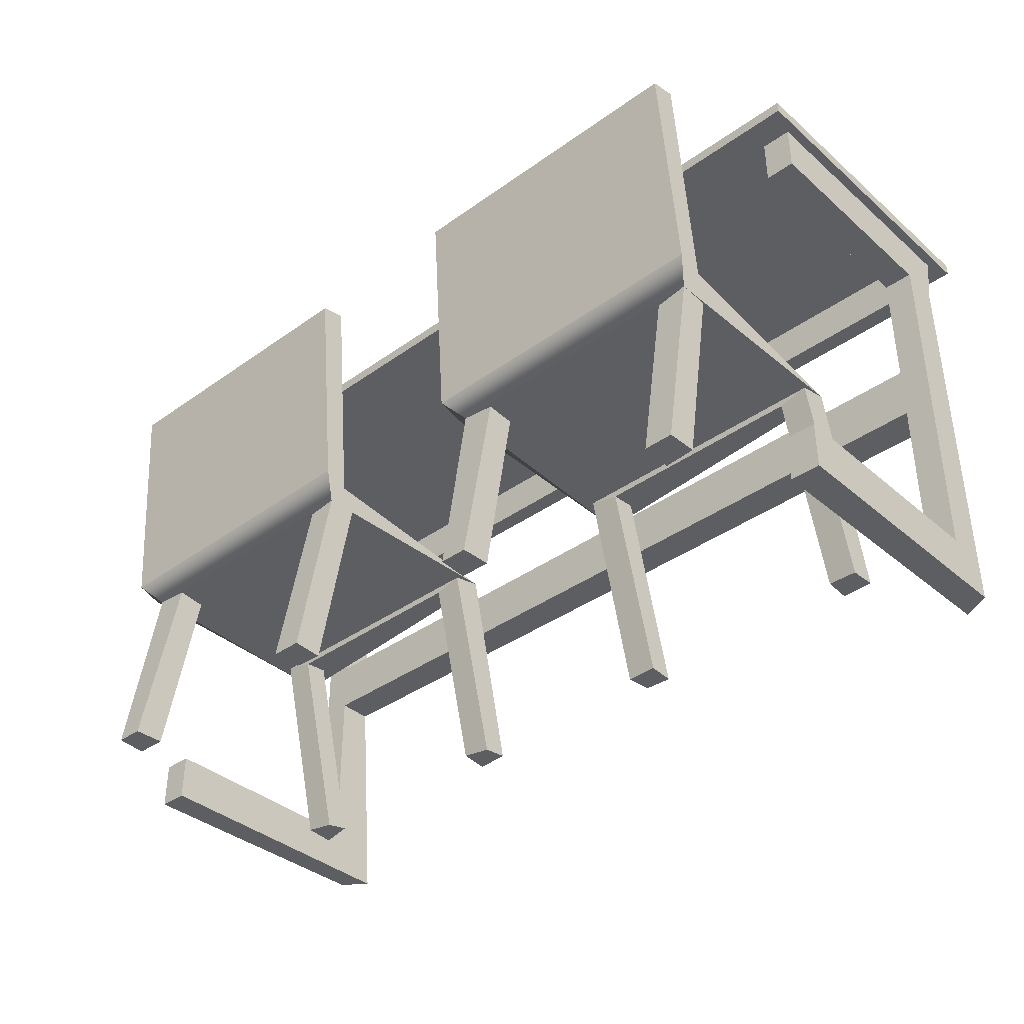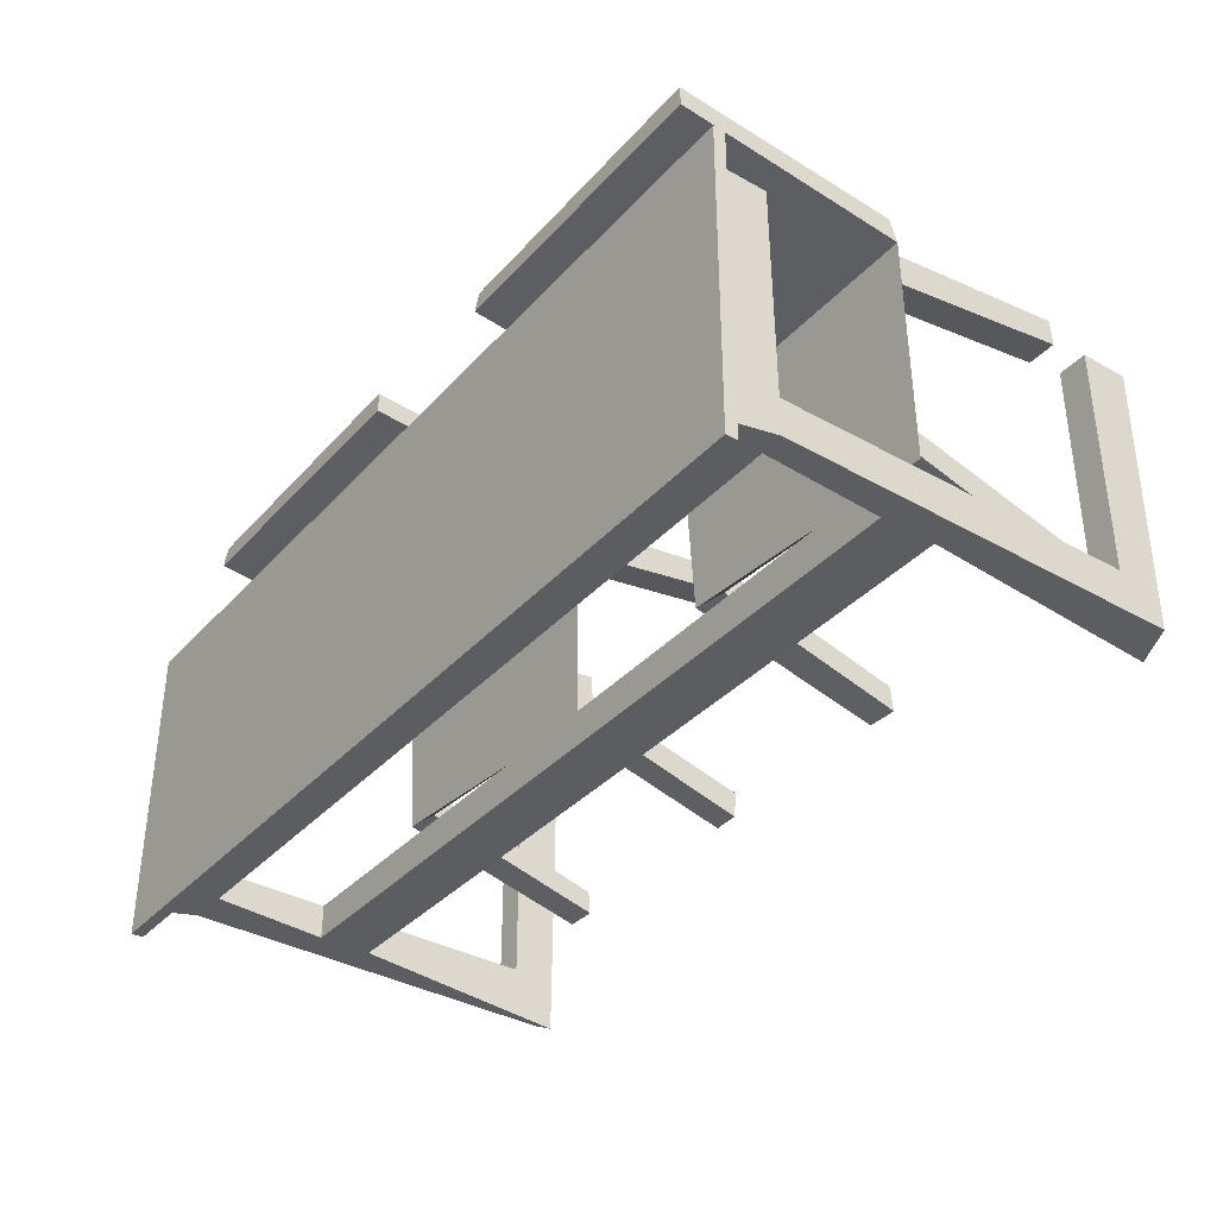
<metadata>
{"format":"obj","ext":"obj","renderer":"f3d","projection":"perspective","resolution":1024,"background":"white","views":[{"elev":-37.8,"azim":42.4,"up":"+Y"},{"elev":-36.1,"azim":-126.2,"up":"+Z"}]}
</metadata>
<code>
v -76.48 73 -31.13
v -76.33 73 -31.13
v -76.32 73 -31.13
v -76.32 73 -31.13
v -76.32 73 -31.18
v -76.32 73 -31.18
v -76.48 73 -31.18
v -76.47 73 -31.18
v -76.47 73 -31.13
v -76.47 73 -31.13
v -76.47 73 -31.17
v -76.33 73 -31.17
v -76.48 73 -31.18
v -76.48 73 -31.13
v -76.48 73 -31.13
v -76.48 73 -31.18
v -76.32 73 -31.18
v -76.48 73 -31.18
v -76.48 73 -31.18
v -76.48 73 -31.18
v -76.32 73 -31.18
v -76.32 73 -31.13
v -76.32 73 -31.18
v -76.32 73 -31.18
v -76.32 73 -31.18
v -76.32 73 -31.13
v -76.48 73 -31.13
v -76.48 73 -31.13
v -76.32 73 -31.13
v -76.32 73 -31.13
v -76.48 73 -31.13
v -76.48 73 -31.18
v -76.48 73 -31.13
v -76.32 73 -31.13
v -76.32 73 -31.13
v -76.32 73 -31.18
v -76.47 72.99 -31.18
v -76.33 72.99 -31.18
v -76.47 72.99 -31.17
v -76.33 72.99 -31.17
v -76.47 72.99 -31.17
v -76.33 72.99 -31.17
v -76.47 73 -31.17
v -76.33 72.99 -31.17
v -76.33 73 -31.17
v -76.33 73 -31.13
v -76.33 73 -31.17
v -76.33 72.99 -31.13
v -76.33 73 -31.17
v -76.33 72.99 -31.17
v -76.33 72.99 -31.17
v -76.33 72.99 -31.17
v -76.47 72.99 -31.17
v -76.47 72.97 -31.17
v -76.47 72.97 -31.17
v -76.47 72.99 -31.17
v -76.47 72.96 -31.17
v -76.47 72.93 -31.17
v -76.47 72.96 -31.17
v -76.47 72.92 -31.18
v -76.47 72.93 -31.13
v -76.47 72.92 -31.13
v -76.47 73 -31.18
v -76.47 72.99 -31.17
v -76.47 73 -31.13
v -76.47 72.99 -31.13
v -76.47 72.99 -31.17
v -76.47 72.99 -31.17
v -76.47 72.99 -31.18
v -76.47 72.99 -31.18
v -76.47 72.99 -31.17
v -76.47 73 -31.18
v -76.47 72.99 -31.18
v -76.47 73 -31.18
v -76.33 72.99 -31.18
v -76.47 73 -31.18
v -76.32 73 -31.18
v -76.33 72.99 -31.18
v -76.32 73 -31.18
v -76.32 72.99 -31.17
v -76.33 72.99 -31.18
v -76.33 72.99 -31.17
v -76.47 73 -31.17
v -76.47 73 -31.13
v -76.47 72.99 -31.17
v -76.47 72.99 -31.17
v -76.47 72.99 -31.17
v -76.47 72.99 -31.13
v -76.47 73 -31.13
v -76.47 72.99 -31.13
v -76.47 72.99 -31.13
v -76.47 73 -31.13
v -76.47 73 -31.13
v -76.47 72.99 -31.17
v -76.47 72.99 -31.13
v -76.47 72.99 -31.17
v -76.47 72.99 -31.13
v -76.47 72.99 -31.13
v -76.47 72.99 -31.17
v -76.47 72.93 -31.17
v -76.47 72.93 -31.17
v -76.47 72.93 -31.13
v -76.47 72.93 -31.13
v -76.47 72.92 -31.13
v -76.47 72.93 -31.17
v -76.47 72.92 -31.18
v -76.47 72.93 -31.13
v -76.47 72.93 -31.17
v -76.47 72.93 -31.17
v -76.47 72.99 -31.17
v -76.47 72.99 -31.17
v -76.47 72.99 -31.17
v -76.47 72.92 -31.13
v -76.47 72.92 -31.13
v -76.47 72.93 -31.13
v -76.47 72.93 -31.13
v -76.47 72.93 -31.13
v -76.47 72.92 -31.18
v -76.47 72.92 -31.13
v -76.47 72.92 -31.13
v -76.47 72.92 -31.13
v -76.47 72.92 -31.18
v -76.47 72.96 -31.17
v -76.33 72.96 -31.17
v -76.33 72.96 -31.17
v -76.47 72.96 -31.17
v -76.33 72.97 -31.17
v -76.33 72.97 -31.17
v -76.47 72.97 -31.17
v -76.47 72.97 -31.17
v -76.47 72.97 -31.17
v -76.33 72.96 -31.17
v -76.33 72.92 -31.18
v -76.33 72.96 -31.17
v -76.33 72.96 -31.17
v -76.33 72.93 -31.17
v -76.33 72.92 -31.13
v -76.33 72.93 -31.13
v -76.33 72.99 -31.17
v -76.33 72.97 -31.17
v -76.33 72.97 -31.17
v -76.33 72.97 -31.17
v -76.33 72.99 -31.17
v -76.33 72.93 -31.17
v -76.32 72.93 -31.17
v -76.33 72.96 -31.17
v -76.33 72.96 -31.17
v -76.32 72.99 -31.17
v -76.33 72.96 -31.17
v -76.33 72.97 -31.17
v -76.33 72.97 -31.17
v -76.33 72.99 -31.17
v -76.33 72.97 -31.17
v -76.47 72.97 -31.17
v -76.33 72.96 -31.17
v -76.33 72.96 -31.17
v -76.47 72.97 -31.17
v -76.47 72.96 -31.17
v -76.47 72.96 -31.17
v -76.47 72.97 -31.17
v -76.47 72.99 -31.17
v -76.47 72.96 -31.17
v -76.47 72.99 -31.17
v -76.47 72.93 -31.17
v -76.47 72.97 -31.17
v -76.47 72.99 -31.17
v -76.47 72.99 -31.17
v -76.47 72.93 -31.17
v -76.47 72.93 -31.17
v -76.47 72.96 -31.17
v -76.32 73 -31.13
v -76.32 72.99 -31.13
v -76.32 72.99 -31.17
v -76.32 72.99 -31.17
v -76.32 73 -31.18
v -76.33 72.99 -31.13
v -76.32 72.99 -31.13
v -76.32 73 -31.13
v -76.32 73 -31.13
v -76.33 73 -31.13
v -76.33 72.99 -31.17
v -76.32 72.99 -31.17
v -76.32 72.99 -31.13
v -76.32 72.99 -31.13
v -76.32 72.99 -31.17
v -76.32 72.99 -31.17
v -76.32 72.99 -31.13
v -76.33 72.99 -31.13
v -76.33 72.97 -31.17
v -76.33 72.99 -31.17
v -76.32 72.99 -31.17
v -76.33 72.97 -31.17
v -76.32 72.99 -31.17
v -76.33 72.96 -31.17
v -76.33 72.96 -31.17
v -76.32 72.99 -31.17
v -76.32 72.92 -31.18
v -76.33 72.96 -31.17
v -76.33 72.92 -31.18
v -76.33 72.96 -31.17
v -76.47 72.96 -31.17
v -76.33 72.97 -31.17
v -76.33 72.97 -31.17
v -76.47 72.96 -31.17
v -76.47 72.97 -31.17
v -76.47 72.97 -31.17
v -76.47 72.96 -31.17
v -76.47 72.99 -31.17
v -76.47 72.97 -31.17
v -76.47 72.99 -31.17
v -76.47 72.99 -31.17
v -76.47 72.92 -31.18
v -76.47 72.92 -31.18
v -76.47 72.96 -31.17
v -76.47 72.96 -31.17
v -76.47 72.92 -31.18
v -76.47 72.99 -31.17
v -76.32 72.93 -31.13
v -76.32 72.93 -31.17
v -76.33 72.93 -31.17
v -76.33 72.93 -31.17
v -76.33 72.93 -31.13
v -76.32 72.93 -31.13
v -76.32 72.92 -31.13
v -76.32 72.93 -31.17
v -76.32 72.93 -31.17
v -76.32 72.92 -31.18
v -76.32 72.92 -31.18
v -76.32 72.99 -31.17
v -76.32 72.93 -31.17
v -76.32 72.93 -31.17
v -76.32 72.99 -31.17
v -76.32 72.99 -31.17
v -76.33 72.92 -31.13
v -76.32 72.92 -31.13
v -76.32 72.93 -31.13
v -76.32 72.93 -31.13
v -76.33 72.93 -31.13
v -76.32 72.92 -31.18
v -76.32 72.92 -31.13
v -76.33 72.92 -31.13
v -76.33 72.92 -31.18
v -76.32 72.92 -31.18
f 1 2 3
f 3 2 4
f 3 4 5
f 5 4 6
f 5 6 7
f 7 6 8
f 7 8 9
f 7 9 1
f 1 9 10
f 1 10 2
f 11 12 2 10
f 15 16 13 14
f 17 18 19
f 20 21 17
f 22 23 24
f 25 26 22
f 27 28 29
f 30 31 29
f 32 33 34
f 32 35 36
f 38 40 39 37
f 41 42 43
f 43 44 45
f 46 47 48
f 48 49 50
f 48 51 52
f 53 54 55
f 53 55 56
f 57 58 59
f 59 58 60
f 61 62 58
f 58 62 60
f 63 64 65
f 64 66 65
f 67 68 69
f 70 71 72
f 73 74 75
f 75 76 77
f 78 79 80
f 81 80 82
f 83 84 85
f 86 84 87
f 84 88 87
f 89 90 91
f 92 93 91
f 95 97 96 94
f 96 98 99
f 102 103 100 101
f 104 105 106
f 104 107 108
f 109 110 106
f 106 111 112
f 113 114 115
f 116 117 113
f 118 119 120
f 118 121 122
f 125 126 123 124
f 127 128 129
f 130 131 127
f 132 133 134
f 135 133 136
f 136 133 137
f 137 138 136
f 139 140 141
f 139 142 143
f 144 145 146
f 147 145 148
f 149 148 150
f 151 148 152
f 153 154 155
f 156 157 158
f 159 160 161
f 162 163 164
f 165 166 167
f 168 169 170
f 171 172 173
f 171 174 175
f 176 177 178
f 179 180 176
f 181 182 183
f 184 185 186
f 187 188 181
f 189 190 191
f 192 193 194
f 195 196 197
f 198 197 199
f 200 201 202
f 203 204 205
f 206 207 208
f 209 210 211
f 212 213 214
f 215 216 217
f 218 219 220
f 218 221 222
f 223 224 225
f 226 224 227
f 228 229 230
f 231 232 233
f 234 235 236
f 237 238 234
f 239 240 241
f 242 243 241
v -76.42 72.92 -31.16
v -76.42 72.92 -31.16
v -76.42 72.92 -31.16
v -76.42 72.92 -31.16
v -76.42 72.92 -31.16
v -76.46 72.92 -31.11
v -76.46 72.92 -31.11
v -76.46 72.92 -31.11
v -76.46 72.92 -31.11
v -76.46 72.92 -31.11
v -76.46 72.92 -31.16
v -76.46 72.92 -31.16
v -76.46 72.92 -31.16
v -76.46 72.92 -31.16
v -76.46 72.92 -31.16
v -76.42 72.92 -31.11
v -76.42 72.92 -31.11
v -76.42 72.92 -31.11
v -76.42 72.92 -31.11
v -76.42 72.92 -31.11
v -76.46 72.96 -31.11
v -76.41 72.96 -31.11
v -76.46 73 -31.11
v -76.46 73 -31.11
v -76.41 73 -31.11
v -76.41 73 -31.11
v -76.46 73 -31.11
v -76.46 73 -31.11
v -76.46 72.96 -31.11
v -76.42 72.96 -31.11
v -76.41 72.96 -31.11
v -76.41 73 -31.11
v -76.41 72.96 -31.11
v -76.41 73 -31.11
v -76.41 73 -31.11
v -76.41 72.96 -31.11
v -76.41 72.96 -31.11
v -76.41 72.96 -31.11
v -76.42 72.96 -31.11
v -76.42 72.96 -31.11
v -76.42 72.96 -31.15
v -76.46 73 -31.11
v -76.46 73 -31.11
v -76.46 72.96 -31.11
v -76.46 72.96 -31.11
v -76.46 73 -31.11
v -76.46 72.96 -31.11
v -76.46 72.96 -31.11
v -76.46 72.96 -31.11
v -76.46 72.96 -31.11
v -76.46 72.96 -31.16
v -76.41 73 -31.11
v -76.46 72.96 -31.11
v -76.46 73 -31.11
v -76.41 73 -31.11
v -76.41 72.96 -31.11
v -76.46 72.96 -31.11
v -76.41 72.96 -31.11
v -76.42 72.96 -31.15
v -76.46 72.96 -31.16
v -76.46 72.96 -31.11
v -76.42 72.96 -31.11
v -76.42 72.96 -31.12
v -76.42 72.96 -31.15
v -76.42 72.96 -31.15
v -76.42 72.96 -31.15
v -76.42 72.96 -31.11
v -76.42 72.96 -31.11
v -76.46 72.96 -31.11
v -76.42 72.96 -31.11
v -76.46 72.96 -31.11
v -76.46 72.96 -31.11
v -76.46 72.96 -31.16
v -76.46 72.96 -31.12
v -76.46 72.96 -31.16
v -76.46 72.96 -31.15
v -76.46 72.96 -31.16
v -76.46 72.96 -31.15
v -76.46 72.96 -31.15
v -76.46 72.96 -31.16
v -76.42 72.96 -31.15
v -76.46 72.96 -31.16
v -76.42 72.96 -31.15
v -76.42 72.96 -31.11
v -76.42 72.92 -31.11
v -76.42 72.92 -31.11
v -76.42 72.92 -31.11
v -76.42 72.96 -31.12
v -76.46 72.96 -31.12
v -76.46 72.95 -31.12
v -76.46 72.92 -31.11
v -76.46 72.92 -31.11
v -76.46 72.95 -31.12
v -76.46 72.96 -31.11
v -76.46 72.92 -31.11
v -76.46 72.96 -31.11
v -76.46 72.96 -31.11
v -76.46 72.92 -31.11
v -76.46 72.96 -31.11
v -76.46 72.92 -31.11
v -76.46 72.92 -31.11
v -76.46 72.96 -31.11
v -76.46 72.96 -31.12
v -76.46 72.96 -31.12
v -76.46 72.92 -31.11
v -76.46 72.95 -31.12
v -76.46 72.96 -31.12
v -76.42 72.95 -31.12
v -76.42 72.96 -31.11
v -76.46 72.96 -31.11
v -76.46 72.95 -31.12
v -76.46 72.96 -31.12
v -76.42 72.96 -31.12
v -76.42 72.92 -31.11
v -76.42 72.95 -31.12
v -76.42 72.96 -31.12
v -76.42 72.96 -31.12
v -76.42 72.92 -31.11
v -76.42 72.92 -31.11
v -76.42 72.96 -31.11
v -76.42 72.92 -31.11
v -76.42 72.92 -31.11
v -76.42 72.95 -31.12
v -76.42 72.92 -31.11
v -76.42 72.92 -31.11
v -76.42 72.96 -31.11
v -76.42 72.96 -31.11
v -76.42 72.96 -31.11
v -76.46 72.96 -31.15
v -76.46 72.96 -31.15
v -76.46 72.92 -31.16
v -76.46 72.96 -31.15
v -76.46 72.92 -31.16
v -76.46 72.92 -31.16
v -76.46 72.96 -31.15
v -76.46 72.96 -31.15
v -76.46 72.92 -31.16
v -76.46 72.92 -31.16
v -76.46 72.95 -31.15
v -76.46 72.92 -31.16
v -76.46 72.96 -31.15
v -76.42 72.92 -31.16
v -76.42 72.96 -31.15
v -76.42 72.92 -31.16
v -76.42 72.96 -31.15
v -76.42 72.96 -31.15
v -76.42 72.96 -31.15
v -76.42 72.96 -31.15
v -76.42 72.92 -31.16
v -76.42 72.96 -31.15
v -76.42 72.92 -31.16
v -76.46 72.96 -31.15
v -76.46 72.92 -31.16
v -76.46 72.92 -31.16
v -76.46 72.92 -31.16
v -76.46 72.95 -31.15
v -76.42 72.95 -31.15
v -76.46 72.95 -31.15
v -76.42 72.96 -31.15
v -76.46 72.95 -31.15
v -76.46 72.96 -31.15
v -76.42 72.95 -31.15
v -76.42 72.96 -31.15
v -76.46 72.96 -31.15
v -76.46 72.96 -31.15
v -76.46 72.95 -31.15
v -76.42 72.92 -31.16
v -76.42 72.96 -31.15
v -76.42 72.95 -31.15
v -76.42 72.95 -31.15
v -76.42 72.92 -31.16
v -76.42 72.96 -31.15
v -76.42 72.92 -31.16
v -76.42 72.95 -31.15
v -76.42 72.96 -31.15
v -76.42 72.92 -31.16
v -76.46 72.96 -31.11
v -76.46 72.96 -31.16
v -76.46 72.92 -31.11
v -76.46 72.92 -31.16
v -76.41 73 -31.11
f 244 245 246
f 247 248 244
f 249 250 251
f 251 252 253
f 254 255 256
f 256 257 258
f 259 260 261
f 262 263 261
f 265 424 266 264
f 267 268 269
f 270 271 269
f 272 273 274
f 275 276 277
f 278 279 280
f 280 281 282
f 283 284 280
f 285 286 287
f 288 289 290
f 291 290 292
f 293 290 294
f 295 296 297
f 298 299 296
f 300 301 302
f 302 303 304
f 305 306 307
f 308 306 309
f 310 311 312
f 312 313 314
f 315 316 317
f 317 318 319
f 319 320 321
f 322 323 324
f 324 325 326
f 309 306 317 319
f 327 328 329
f 330 331 327
f 332 333 334
f 335 336 337
f 335 337 338
f 339 340 341
f 341 342 343
f 344 345 346
f 347 348 344
f 349 350 351
f 354 351 352 353
f 355 356 351
f 357 358 359
f 357 360 361
f 362 363 364
f 365 363 366
f 367 368 369
f 367 370 371
f 372 373 374
f 375 376 374
f 377 378 379
f 380 381 379
f 382 383 384
f 385 386 387
f 387 388 389
f 390 391 392
f 393 392 394
f 395 396 397
f 395 398 399
f 400 401 402
f 402 403 404
f 405 406 407
f 405 408 409
f 410 411 412
f 410 413 414
f 415 416 417
f 418 419 416
f 273 272 420
f 421 322 321
f 333 422 334
f 383 423 384
v -76.34 72.92 -31.16
v -76.34 72.92 -31.16
v -76.34 72.92 -31.16
v -76.34 72.92 -31.16
v -76.34 72.92 -31.16
v -76.38 72.92 -31.11
v -76.38 72.92 -31.11
v -76.38 72.92 -31.11
v -76.38 72.92 -31.11
v -76.38 72.92 -31.11
v -76.38 72.92 -31.16
v -76.38 72.92 -31.16
v -76.38 72.92 -31.16
v -76.38 72.92 -31.16
v -76.38 72.92 -31.16
v -76.34 72.92 -31.11
v -76.34 72.92 -31.11
v -76.34 72.92 -31.11
v -76.34 72.92 -31.11
v -76.34 72.92 -31.11
v -76.33 73 -31.11
v -76.38 72.96 -31.11
v -76.33 72.96 -31.11
v -76.33 73 -31.11
v -76.38 73 -31.11
v -76.38 73 -31.11
v -76.33 73 -31.11
v -76.33 73 -31.11
v -76.38 73 -31.11
v -76.38 73 -31.11
v -76.38 72.96 -31.11
v -76.38 72.96 -31.11
v -76.34 72.96 -31.11
v -76.33 73 -31.11
v -76.33 72.96 -31.11
v -76.33 73 -31.11
v -76.33 73 -31.11
v -76.33 72.96 -31.11
v -76.33 72.96 -31.11
v -76.33 72.96 -31.11
v -76.34 72.96 -31.11
v -76.34 72.96 -31.11
v -76.34 72.96 -31.15
v -76.38 73 -31.11
v -76.38 73 -31.11
v -76.38 72.96 -31.11
v -76.38 72.96 -31.11
v -76.38 73 -31.11
v -76.38 72.96 -31.11
v -76.38 72.96 -31.11
v -76.38 72.96 -31.11
v -76.38 72.96 -31.11
v -76.38 72.96 -31.16
v -76.33 73 -31.11
v -76.38 72.96 -31.11
v -76.38 73 -31.11
v -76.33 73 -31.11
v -76.33 72.96 -31.11
v -76.38 72.96 -31.11
v -76.33 72.96 -31.11
v -76.34 72.96 -31.15
v -76.38 72.96 -31.16
v -76.38 72.96 -31.11
v -76.34 72.96 -31.11
v -76.34 72.96 -31.12
v -76.34 72.96 -31.15
v -76.34 72.96 -31.15
v -76.34 72.96 -31.15
v -76.34 72.96 -31.11
v -76.38 72.96 -31.11
v -76.34 72.96 -31.11
v -76.38 72.96 -31.11
v -76.38 72.96 -31.11
v -76.38 72.96 -31.11
v -76.38 72.96 -31.16
v -76.38 72.96 -31.12
v -76.38 72.96 -31.16
v -76.38 72.96 -31.15
v -76.38 72.96 -31.16
v -76.38 72.96 -31.15
v -76.38 72.96 -31.15
v -76.38 72.96 -31.16
v -76.34 72.96 -31.15
v -76.38 72.96 -31.16
v -76.34 72.96 -31.15
v -76.34 72.92 -31.11
v -76.34 72.92 -31.11
v -76.34 72.96 -31.11
v -76.38 72.92 -31.11
v -76.38 72.96 -31.12
v -76.38 72.95 -31.12
v -76.38 72.92 -31.11
v -76.38 72.92 -31.11
v -76.38 72.92 -31.11
v -76.38 72.95 -31.12
v -76.38 72.96 -31.11
v -76.38 72.92 -31.11
v -76.38 72.92 -31.11
v -76.38 72.96 -31.11
v -76.38 72.96 -31.11
v -76.38 72.92 -31.11
v -76.38 72.96 -31.11
v -76.38 72.92 -31.11
v -76.38 72.92 -31.11
v -76.38 72.96 -31.11
v -76.38 72.96 -31.12
v -76.38 72.96 -31.12
v -76.38 72.92 -31.11
v -76.38 72.95 -31.12
v -76.38 72.96 -31.12
v -76.34 72.95 -31.12
v -76.38 72.95 -31.12
v -76.34 72.96 -31.11
v -76.34 72.96 -31.11
v -76.38 72.96 -31.11
v -76.38 72.96 -31.12
v -76.34 72.96 -31.12
v -76.34 72.92 -31.11
v -76.34 72.95 -31.12
v -76.34 72.92 -31.11
v -76.34 72.95 -31.12
v -76.34 72.96 -31.12
v -76.34 72.92 -31.11
v -76.34 72.96 -31.11
v -76.34 72.92 -31.11
v -76.34 72.92 -31.11
v -76.34 72.95 -31.12
v -76.34 72.92 -31.11
v -76.34 72.96 -31.11
v -76.34 72.96 -31.11
v -76.34 72.96 -31.11
v -76.34 72.92 -31.11
v -76.38 72.96 -31.15
v -76.38 72.96 -31.15
v -76.38 72.92 -31.16
v -76.38 72.96 -31.15
v -76.38 72.92 -31.16
v -76.38 72.92 -31.16
v -76.38 72.96 -31.15
v -76.38 72.96 -31.15
v -76.38 72.96 -31.15
v -76.38 72.92 -31.16
v -76.38 72.92 -31.16
v -76.38 72.96 -31.15
v -76.38 72.92 -31.16
v -76.38 72.95 -31.15
v -76.38 72.92 -31.16
v -76.34 72.96 -31.15
v -76.34 72.96 -31.15
v -76.34 72.92 -31.16
v -76.34 72.92 -31.16
v -76.34 72.92 -31.16
v -76.34 72.96 -31.15
v -76.34 72.96 -31.15
v -76.34 72.92 -31.16
v -76.34 72.96 -31.15
v -76.34 72.92 -31.16
v -76.38 72.96 -31.15
v -76.38 72.92 -31.16
v -76.38 72.92 -31.16
v -76.38 72.92 -31.16
v -76.38 72.95 -31.15
v -76.38 72.95 -31.15
v -76.38 72.96 -31.15
v -76.34 72.95 -31.15
v -76.34 72.95 -31.15
v -76.34 72.96 -31.15
v -76.38 72.95 -31.15
v -76.34 72.96 -31.15
v -76.38 72.96 -31.15
v -76.34 72.96 -31.15
v -76.34 72.95 -31.15
v -76.34 72.92 -31.16
v -76.34 72.92 -31.16
v -76.34 72.92 -31.16
v -76.34 72.96 -31.15
v -76.34 72.92 -31.16
v -76.34 72.95 -31.15
v -76.34 72.96 -31.15
v -76.34 72.92 -31.16
v -76.38 72.96 -31.16
v -76.34 72.96 -31.12
v -76.33 72.96 -31.11
v -76.34 72.96 -31.15
f 425 426 427
f 428 429 425
f 430 431 432
f 432 433 434
f 435 436 437
f 435 438 439
f 440 441 442
f 443 444 440
f 445 446 447
f 448 449 446
f 450 451 452
f 453 454 452
f 455 456 457
f 458 459 460
f 461 462 463
f 463 464 465
f 466 467 463
f 468 469 470
f 471 472 473
f 474 473 475
f 476 473 477
f 478 479 480
f 481 482 479
f 483 484 485
f 485 486 487
f 488 489 490
f 491 489 492
f 493 494 495
f 495 496 497
f 498 499 500
f 500 501 502
f 502 503 504
f 505 506 507
f 507 508 509
f 492 489 500 502
f 510 511 512
f 513 514 515
f 516 515 517
f 518 519 520
f 521 522 520
f 523 524 525
f 525 526 527
f 528 529 530
f 531 532 528
f 533 534 535
f 536 535 537
f 536 538 539
f 540 541 535
f 542 543 544
f 544 545 546
f 547 548 549
f 550 548 551
f 552 553 554
f 555 556 552
f 557 558 559
f 560 561 559
f 562 563 564
f 562 565 566
f 567 568 569
f 568 570 571
f 572 573 574
f 575 576 572
f 577 578 579
f 580 579 581
f 582 583 584
f 582 585 586
f 588 608 589 587
f 590 591 592
f 592 593 594
f 595 596 597
f 598 599 595
f 600 601 602
f 603 604 601
f 605 505 504
f 511 606 512
f 455 457 607

</code>
